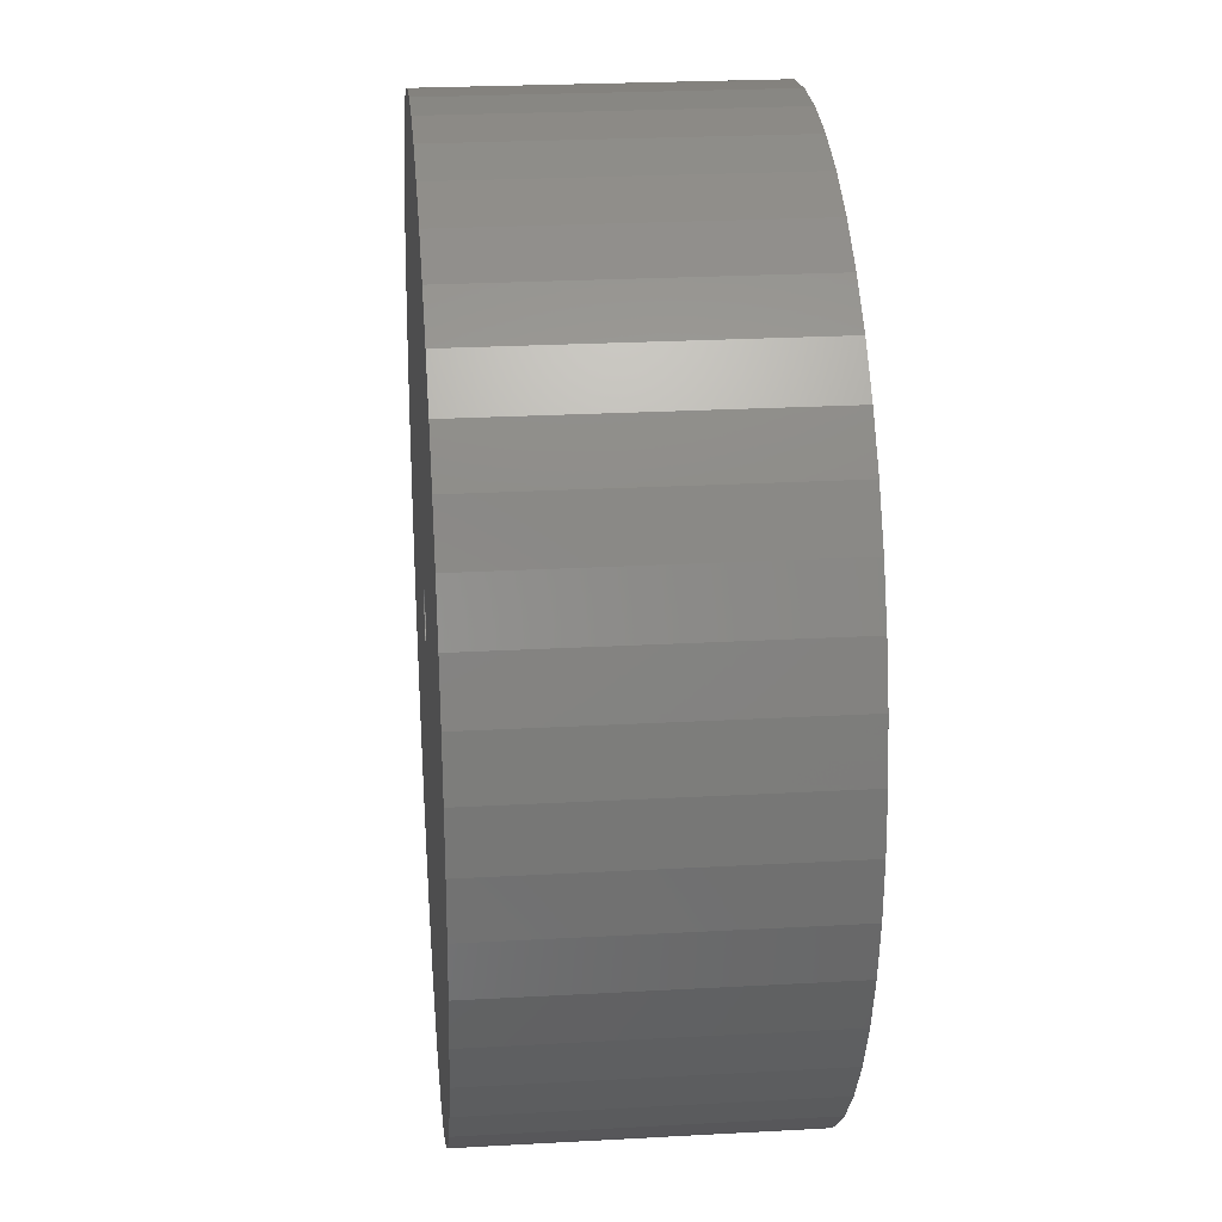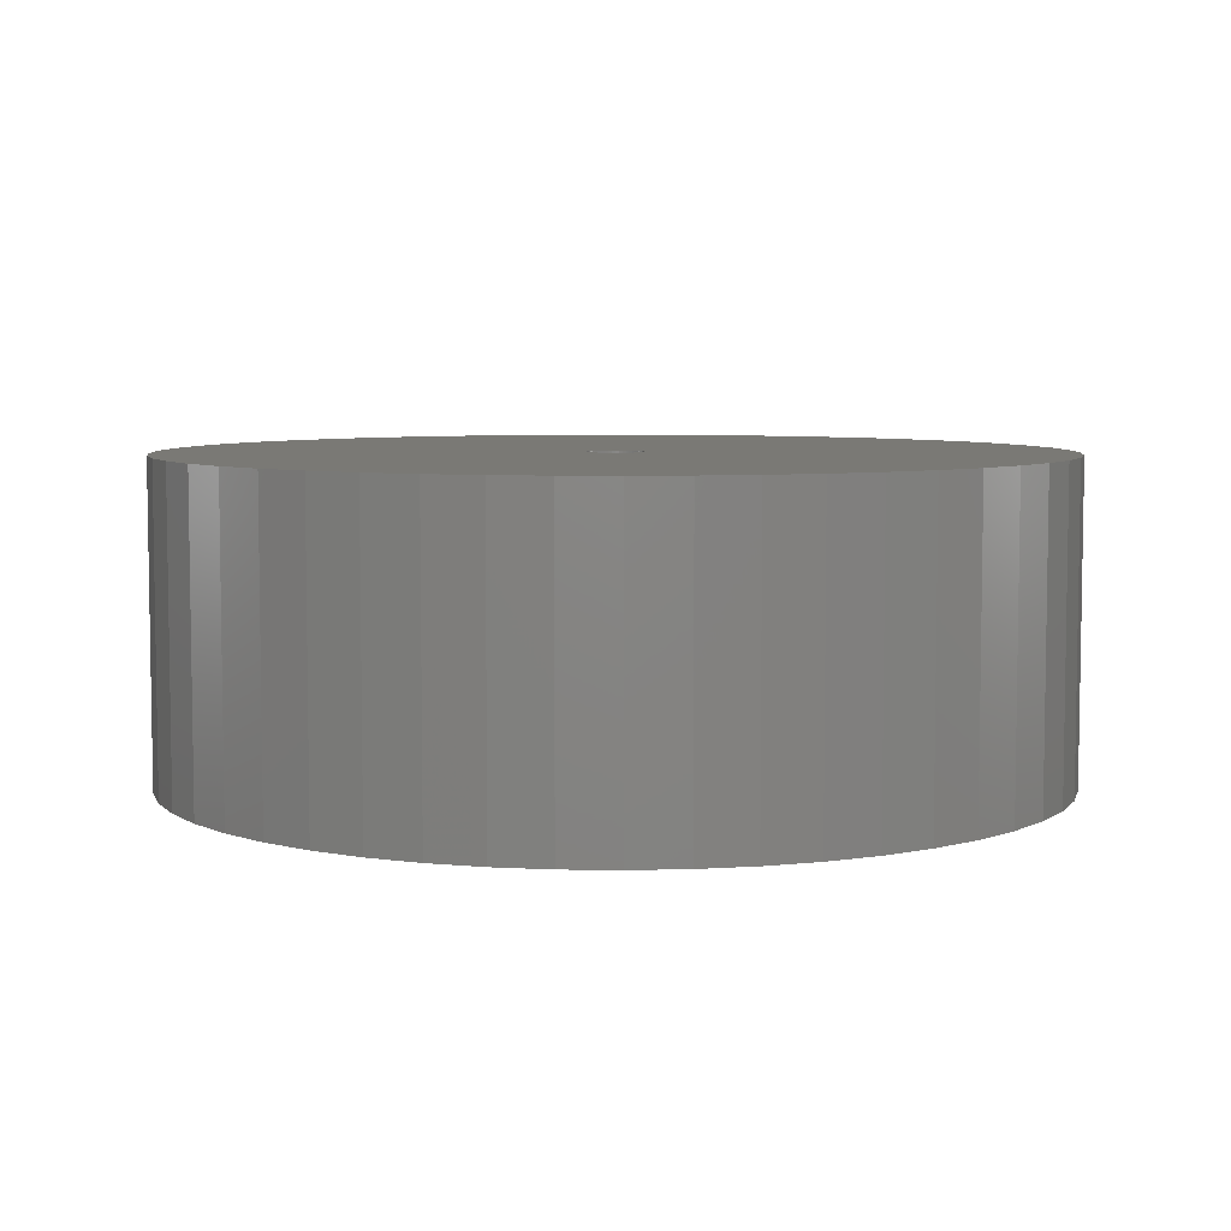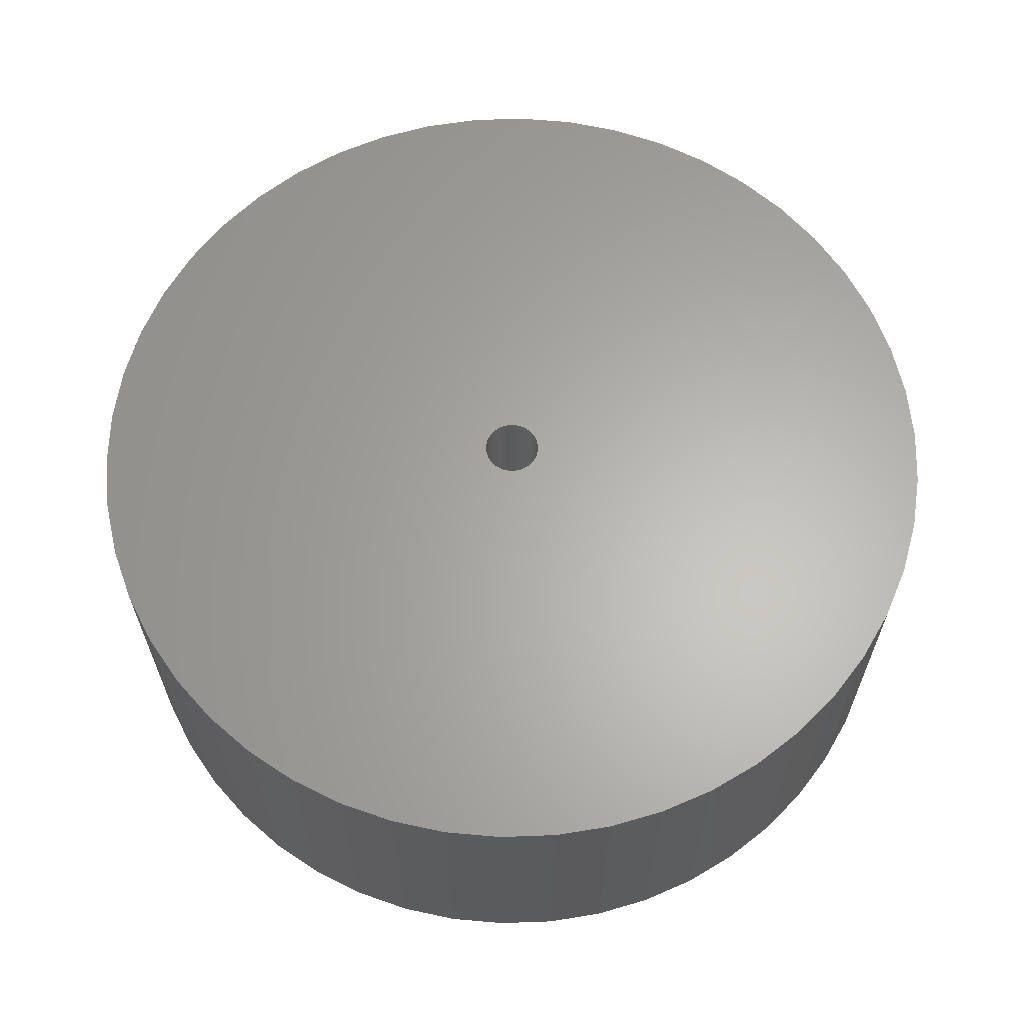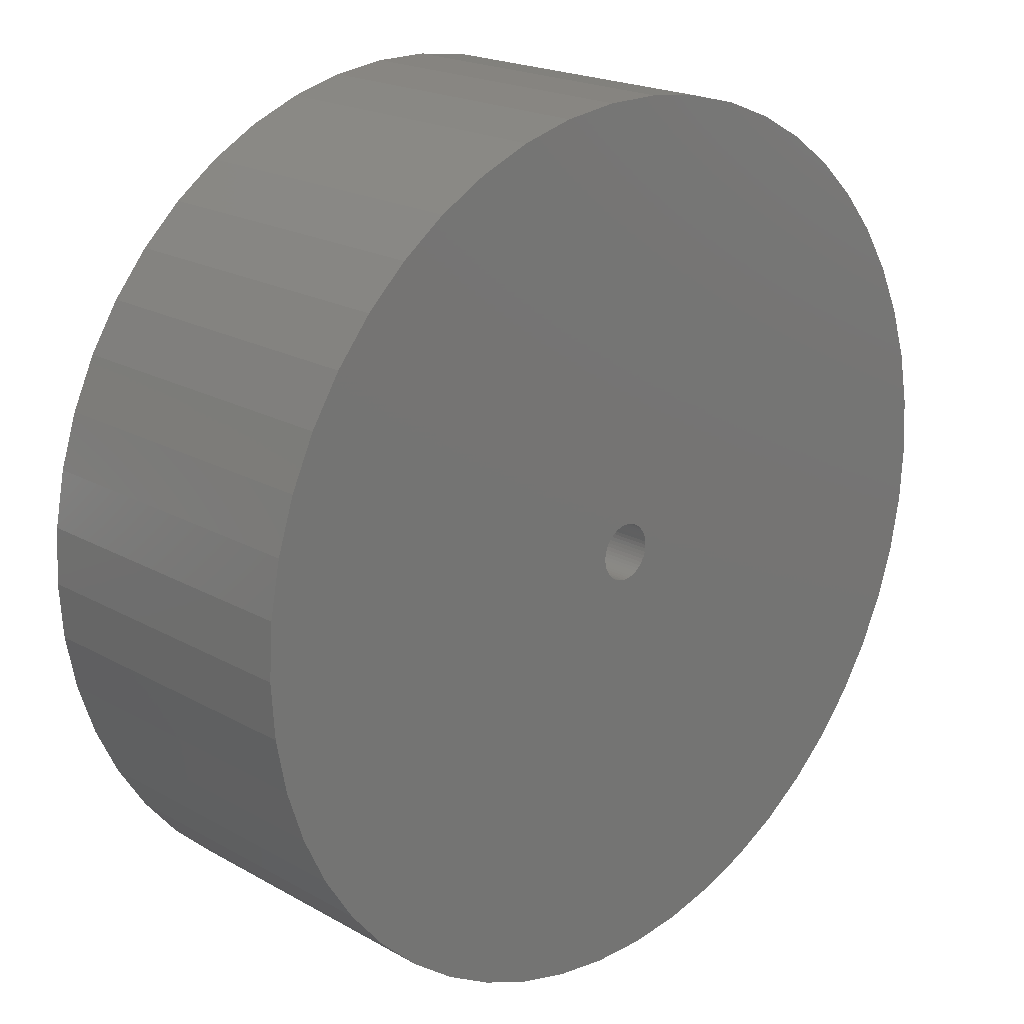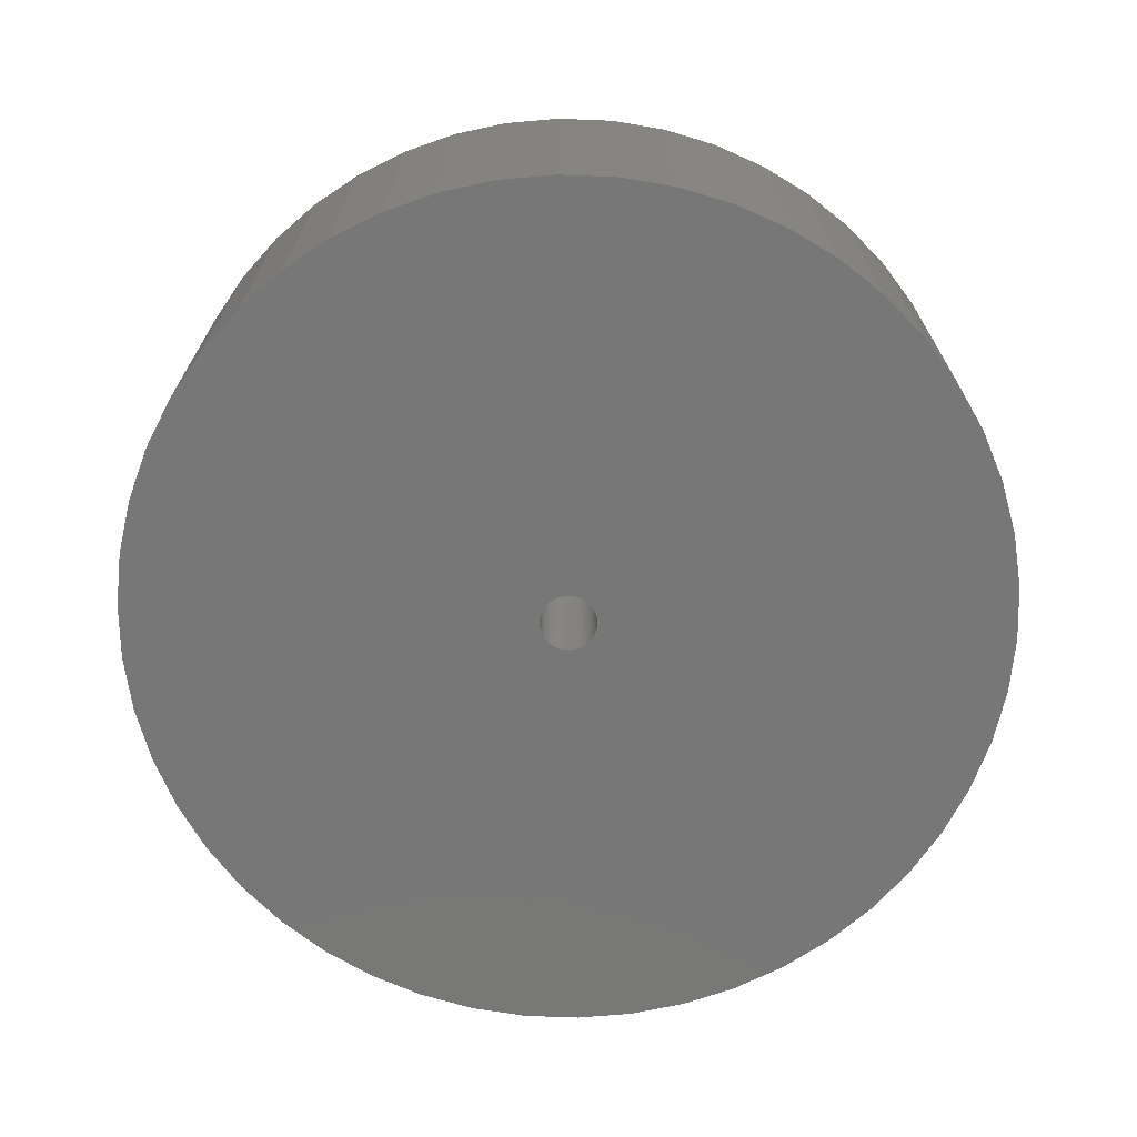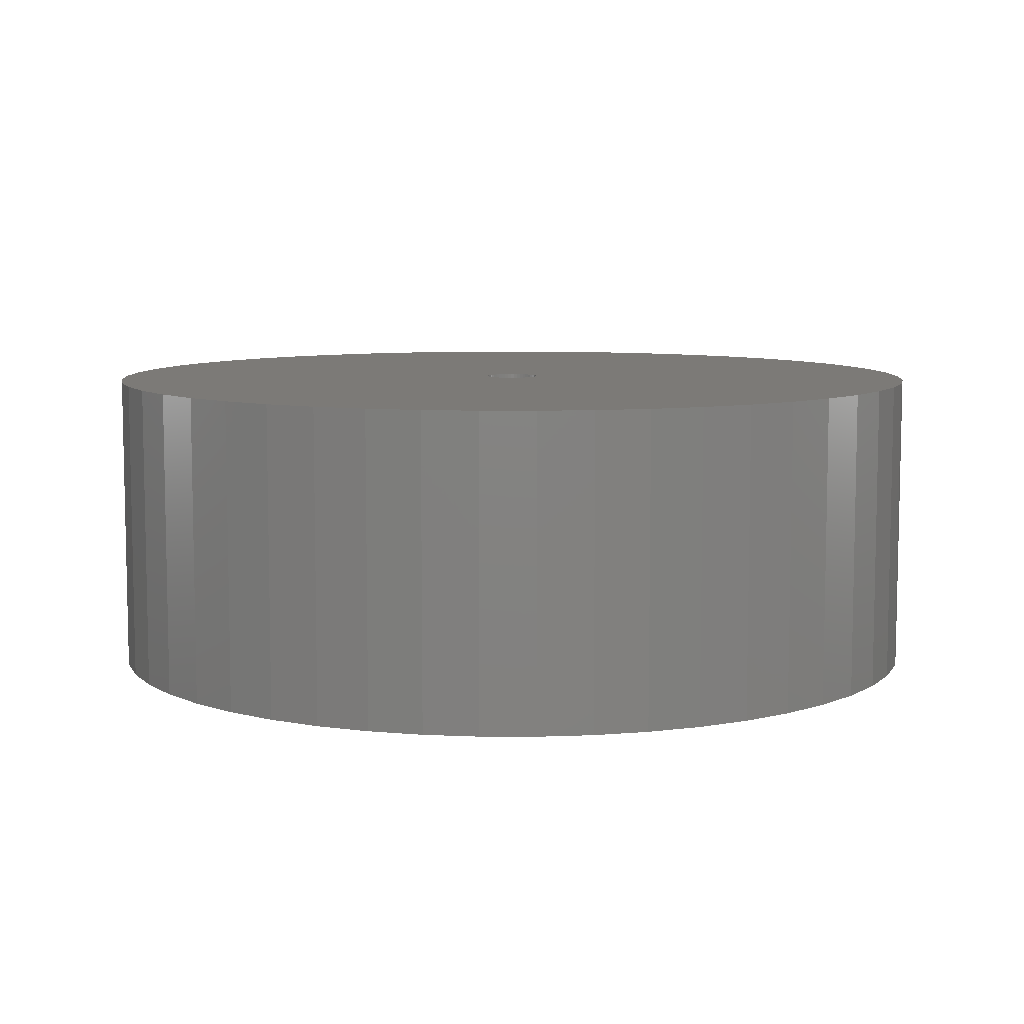
<metadata>
{"format":"stl","ext":"stl","renderer":"f3d","projection":"perspective","resolution":1024,"background":"white","views":[{"elev":24.7,"azim":84.8,"up":"+Y"},{"elev":6.1,"azim":168.3,"up":"+Z"},{"elev":63.6,"azim":-16.5,"up":"+Z"},{"elev":20.2,"azim":-44.3,"up":"+Y"},{"elev":-70.1,"azim":-167.9,"up":"+Z"},{"elev":7.9,"azim":-129.1,"up":"+Z"}]}
</metadata>
<code>
# stl→obj: 200 verts, 400 faces
v 21 0 7.5
v 20.83 2.632 -7.5
v 20.83 2.632 7.5
v 21 0 -7.5
v -21 0 -7.5
v -20.83 2.632 7.5
v -20.83 2.632 -7.5
v -21 0 7.5
v 1.319 20.96 -7.5
v -1.319 20.96 7.5
v 1.319 20.96 7.5
v -1.319 20.96 -7.5
v -1.319 -20.96 -7.5
v 1.319 -20.96 7.5
v -1.319 -20.96 7.5
v 1.319 -20.96 -7.5
v 15.31 14.38 -7.5
v 13.39 16.18 7.5
v 15.31 14.38 7.5
v 13.39 16.18 -7.5
v -13.39 16.18 -7.5
v -15.31 14.38 7.5
v -13.39 16.18 7.5
v -15.31 14.38 -7.5
v -6.489 19.97 -7.5
v -8.941 19 7.5
v -6.489 19.97 7.5
v -8.941 19 -7.5
v 19.53 7.731 7.5
v 18.4 10.12 -7.5
v 18.4 10.12 7.5
v 19.53 7.731 -7.5
v 20.34 5.222 -7.5
v 20.34 5.222 7.5
v 8.941 19 -7.5
v 6.489 19.97 7.5
v 8.941 19 7.5
v 6.489 19.97 -7.5
v 11.25 17.73 -7.5
v 11.25 17.73 7.5
v -19.53 7.731 -7.5
v -18.4 10.12 7.5
v -18.4 10.12 -7.5
v -19.53 7.731 7.5
v -20.34 5.222 -7.5
v -20.34 5.222 7.5
v -3.935 20.63 7.5
v -3.935 20.63 -7.5
v 6.489 -19.97 -7.5
v 8.941 -19 7.5
v 6.489 -19.97 7.5
v 8.941 -19 -7.5
v 16.99 12.34 7.5
v 16.99 12.34 -7.5
v 3.935 20.63 7.5
v 3.935 20.63 -7.5
v -16.99 12.34 7.5
v -16.99 12.34 -7.5
v 1.35 0 7.5
v 1.339 0.1692 7.5
v 20.83 -2.632 7.5
v 1.308 0.3357 7.5
v 1.339 -0.1692 7.5
v 1.255 0.497 7.5
v 20.34 -5.222 7.5
v 1.183 0.6504 7.5
v 1.308 -0.3357 7.5
v 1.092 0.7935 7.5
v 19.53 -7.731 7.5
v 0.9841 0.9241 7.5
v 1.255 -0.497 7.5
v 0.8605 1.04 7.5
v 18.4 -10.12 7.5
v 0.7234 1.14 7.5
v 1.183 -0.6504 7.5
v 0.5748 1.222 7.5
v 16.99 -12.34 7.5
v 0.4172 1.284 7.5
v 1.092 -0.7935 7.5
v 15.31 -14.38 7.5
v 0.253 1.326 7.5
v 0.08477 1.347 7.5
v -0.08477 1.347 7.5
v -0.253 1.326 7.5
v -0.4172 1.284 7.5
v -0.5748 1.222 7.5
v -0.7234 1.14 7.5
v -11.25 17.73 7.5
v -0.8605 1.04 7.5
v -0.9841 0.9241 7.5
v -1.092 0.7935 7.5
v 0.9841 -0.9241 7.5
v 13.39 -16.18 7.5
v 0.8605 -1.04 7.5
v 11.25 -17.73 7.5
v 0.7234 -1.14 7.5
v 0.5748 -1.222 7.5
v 0.4172 -1.284 7.5
v 3.935 -20.63 7.5
v 0.253 -1.326 7.5
v 0.08477 -1.347 7.5
v -0.08477 -1.347 7.5
v -0.253 -1.326 7.5
v -3.935 -20.63 7.5
v -0.4172 -1.284 7.5
v -6.489 -19.97 7.5
v -0.5748 -1.222 7.5
v -8.941 -19 7.5
v -0.7234 -1.14 7.5
v -11.25 -17.73 7.5
v -0.8605 -1.04 7.5
v -13.39 -16.18 7.5
v -0.9841 -0.9241 7.5
v -15.31 -14.38 7.5
v -1.092 -0.7935 7.5
v -16.99 -12.34 7.5
v -1.183 -0.6504 7.5
v -18.4 -10.12 7.5
v -1.255 -0.497 7.5
v -19.53 -7.731 7.5
v -1.308 -0.3357 7.5
v -20.34 -5.222 7.5
v -1.339 -0.1692 7.5
v -20.83 -2.632 7.5
v -1.35 0 7.5
v -1.183 0.6504 7.5
v -1.255 0.497 7.5
v -1.308 0.3357 7.5
v -1.339 0.1692 7.5
v -11.25 17.73 -7.5
v 20.83 -2.632 -7.5
v 13.39 -16.18 -7.5
v 15.31 -14.38 -7.5
v 20.34 -5.222 -7.5
v 1.35 0 -7.5
v 1.339 -0.1692 -7.5
v 1.308 -0.3357 -7.5
v 19.53 -7.731 -7.5
v 1.339 0.1692 -7.5
v 1.255 -0.497 -7.5
v 18.4 -10.12 -7.5
v 1.183 -0.6504 -7.5
v 16.99 -12.34 -7.5
v 1.308 0.3357 -7.5
v 1.092 -0.7935 -7.5
v 0.9841 -0.9241 -7.5
v 1.255 0.497 -7.5
v 0.8605 -1.04 -7.5
v 11.25 -17.73 -7.5
v 0.7234 -1.14 -7.5
v 1.183 0.6504 -7.5
v 0.5748 -1.222 -7.5
v 0.4172 -1.284 -7.5
v 3.935 -20.63 -7.5
v 1.092 0.7935 -7.5
v 0.253 -1.326 -7.5
v 0.08477 -1.347 -7.5
v -0.08477 -1.347 -7.5
v -0.253 -1.326 -7.5
v -3.935 -20.63 -7.5
v -0.4172 -1.284 -7.5
v -6.489 -19.97 -7.5
v -0.5748 -1.222 -7.5
v -8.941 -19 -7.5
v -0.7234 -1.14 -7.5
v -11.25 -17.73 -7.5
v -0.8605 -1.04 -7.5
v -13.39 -16.18 -7.5
v -0.9841 -0.9241 -7.5
v -15.31 -14.38 -7.5
v -1.092 -0.7935 -7.5
v 0.9841 0.9241 -7.5
v 0.8605 1.04 -7.5
v 0.7234 1.14 -7.5
v 0.5748 1.222 -7.5
v 0.4172 1.284 -7.5
v 0.253 1.326 -7.5
v 0.08477 1.347 -7.5
v -0.08477 1.347 -7.5
v -0.253 1.326 -7.5
v -0.4172 1.284 -7.5
v -0.5748 1.222 -7.5
v -0.7234 1.14 -7.5
v -0.8605 1.04 -7.5
v -0.9841 0.9241 -7.5
v -1.092 0.7935 -7.5
v -1.183 0.6504 -7.5
v -1.255 0.497 -7.5
v -1.308 0.3357 -7.5
v -1.339 0.1692 -7.5
v -1.35 0 -7.5
v -16.99 -12.34 -7.5
v -1.183 -0.6504 -7.5
v -18.4 -10.12 -7.5
v -1.255 -0.497 -7.5
v -19.53 -7.731 -7.5
v -1.308 -0.3357 -7.5
v -20.34 -5.222 -7.5
v -1.339 -0.1692 -7.5
v -20.83 -2.632 -7.5
f 1 2 3
f 2 1 4
f 5 6 7
f 6 5 8
f 9 10 11
f 10 9 12
f 13 14 15
f 14 13 16
f 17 18 19
f 18 17 20
f 21 22 23
f 22 21 24
f 25 26 27
f 26 25 28
f 29 30 31
f 30 29 32
f 3 33 34
f 33 3 2
f 35 36 37
f 36 35 38
f 39 37 40
f 37 39 35
f 41 42 43
f 42 41 44
f 45 44 41
f 44 45 46
f 12 47 10
f 47 12 48
f 49 50 51
f 50 49 52
f 34 32 29
f 32 34 33
f 53 17 19
f 17 53 54
f 31 54 53
f 54 31 30
f 38 55 36
f 55 38 56
f 56 11 55
f 11 56 9
f 20 40 18
f 40 20 39
f 43 57 58
f 57 43 42
f 58 22 24
f 22 58 57
f 7 46 45
f 46 7 6
f 59 1 3
f 60 3 34
f 1 59 61
f 62 34 29
f 63 61 59
f 64 29 31
f 61 63 65
f 66 31 53
f 67 65 63
f 68 53 19
f 65 67 69
f 70 19 18
f 71 69 67
f 72 18 40
f 69 71 73
f 74 40 37
f 75 73 71
f 76 37 36
f 73 75 77
f 78 36 55
f 79 77 75
f 77 79 80
f 3 60 59
f 81 55 11
f 34 62 60
f 29 64 62
f 31 66 64
f 53 68 66
f 19 70 68
f 18 72 70
f 40 74 72
f 37 76 74
f 36 78 76
f 55 81 78
f 11 82 81
f 11 83 82
f 10 83 11
f 83 10 84
f 47 84 10
f 84 47 85
f 27 85 47
f 85 27 86
f 26 86 27
f 86 26 87
f 88 87 26
f 87 88 89
f 23 89 88
f 89 23 90
f 22 90 23
f 90 22 91
f 92 80 79
f 80 92 93
f 94 93 92
f 93 94 95
f 96 95 94
f 95 96 50
f 97 50 96
f 50 97 51
f 98 51 97
f 51 98 99
f 100 99 98
f 99 100 14
f 101 14 100
f 102 14 101
f 15 102 103
f 104 103 105
f 106 105 107
f 108 107 109
f 110 109 111
f 112 111 113
f 114 113 115
f 116 115 117
f 118 117 119
f 120 119 121
f 102 15 14
f 122 121 123
f 124 123 125
f 57 91 22
f 103 104 15
f 91 57 126
f 105 106 104
f 42 126 57
f 107 108 106
f 126 42 127
f 109 110 108
f 44 127 42
f 111 112 110
f 127 44 128
f 113 114 112
f 46 128 44
f 115 116 114
f 128 46 129
f 117 118 116
f 6 129 46
f 119 120 118
f 129 6 125
f 121 122 120
f 8 125 6
f 123 124 122
f 125 8 124
f 28 88 26
f 88 28 130
f 130 23 88
f 23 130 21
f 48 27 47
f 27 48 25
f 61 4 1
f 4 61 131
f 132 80 93
f 80 132 133
f 65 131 61
f 131 65 134
f 135 4 131
f 136 131 134
f 4 135 2
f 137 134 138
f 139 2 135
f 140 138 141
f 2 139 33
f 142 141 143
f 144 33 139
f 145 143 133
f 33 144 32
f 146 133 132
f 147 32 144
f 148 132 149
f 32 147 30
f 150 149 52
f 151 30 147
f 152 52 49
f 30 151 54
f 153 49 154
f 155 54 151
f 54 155 17
f 131 136 135
f 156 154 16
f 134 137 136
f 138 140 137
f 141 142 140
f 143 145 142
f 133 146 145
f 132 148 146
f 149 150 148
f 52 152 150
f 49 153 152
f 154 156 153
f 16 157 156
f 16 158 157
f 13 158 16
f 158 13 159
f 160 159 13
f 159 160 161
f 162 161 160
f 161 162 163
f 164 163 162
f 163 164 165
f 166 165 164
f 165 166 167
f 168 167 166
f 167 168 169
f 170 169 168
f 169 170 171
f 172 17 155
f 17 172 20
f 173 20 172
f 20 173 39
f 174 39 173
f 39 174 35
f 175 35 174
f 35 175 38
f 176 38 175
f 38 176 56
f 177 56 176
f 56 177 9
f 178 9 177
f 179 9 178
f 12 179 180
f 48 180 181
f 25 181 182
f 28 182 183
f 130 183 184
f 21 184 185
f 24 185 186
f 58 186 187
f 43 187 188
f 41 188 189
f 179 12 9
f 45 189 190
f 7 190 191
f 192 171 170
f 180 48 12
f 171 192 193
f 181 25 48
f 194 193 192
f 182 28 25
f 193 194 195
f 183 130 28
f 196 195 194
f 184 21 130
f 195 196 197
f 185 24 21
f 198 197 196
f 186 58 24
f 197 198 199
f 187 43 58
f 200 199 198
f 188 41 43
f 199 200 191
f 189 45 41
f 5 191 200
f 190 7 45
f 191 5 7
f 73 138 69
f 138 73 141
f 80 143 77
f 143 80 133
f 170 112 114
f 112 170 168
f 192 118 194
f 118 192 116
f 196 122 198
f 122 196 120
f 154 51 99
f 51 154 49
f 16 99 14
f 99 16 154
f 149 93 95
f 93 149 132
f 52 95 50
f 95 52 149
f 69 134 65
f 134 69 138
f 77 141 73
f 141 77 143
f 160 15 104
f 15 160 13
f 164 106 108
f 106 164 162
f 170 116 192
f 116 170 114
f 194 120 196
f 120 194 118
f 198 124 200
f 124 198 122
f 200 8 5
f 8 200 124
f 162 104 106
f 104 162 160
f 166 108 110
f 108 166 164
f 168 110 112
f 110 168 166
f 135 60 139
f 60 135 59
f 125 190 129
f 190 125 191
f 179 82 83
f 82 179 178
f 157 102 101
f 102 157 158
f 173 70 72
f 70 173 172
f 185 89 90
f 89 185 184
f 182 85 86
f 85 182 181
f 145 75 142
f 75 145 79
f 147 66 151
f 66 147 64
f 139 62 144
f 62 139 60
f 151 68 155
f 68 151 66
f 176 76 78
f 76 176 175
f 174 72 74
f 72 174 173
f 127 187 126
f 187 127 188
f 181 84 85
f 84 181 180
f 137 63 136
f 63 137 67
f 152 98 97
f 98 152 153
f 150 97 96
f 97 150 152
f 144 64 147
f 64 144 62
f 155 70 172
f 70 155 68
f 177 78 81
f 78 177 176
f 178 81 82
f 81 178 177
f 175 74 76
f 74 175 174
f 126 186 91
f 186 126 187
f 91 185 90
f 185 91 186
f 128 188 127
f 188 128 189
f 129 189 128
f 189 129 190
f 183 86 87
f 86 183 182
f 184 87 89
f 87 184 183
f 180 83 84
f 83 180 179
f 136 59 135
f 59 136 63
f 146 79 145
f 79 146 92
f 119 197 121
f 197 119 195
f 123 191 125
f 191 123 199
f 148 96 94
f 96 148 150
f 146 94 92
f 94 146 148
f 142 71 140
f 71 142 75
f 113 171 115
f 171 113 169
f 115 193 117
f 193 115 171
f 140 67 137
f 67 140 71
f 158 103 102
f 103 158 159
f 161 107 105
f 107 161 163
f 165 111 109
f 111 165 167
f 159 105 103
f 105 159 161
f 167 113 111
f 113 167 169
f 117 195 119
f 195 117 193
f 121 199 123
f 199 121 197
f 153 100 98
f 100 153 156
f 156 101 100
f 101 156 157
f 163 109 107
f 109 163 165

</code>
